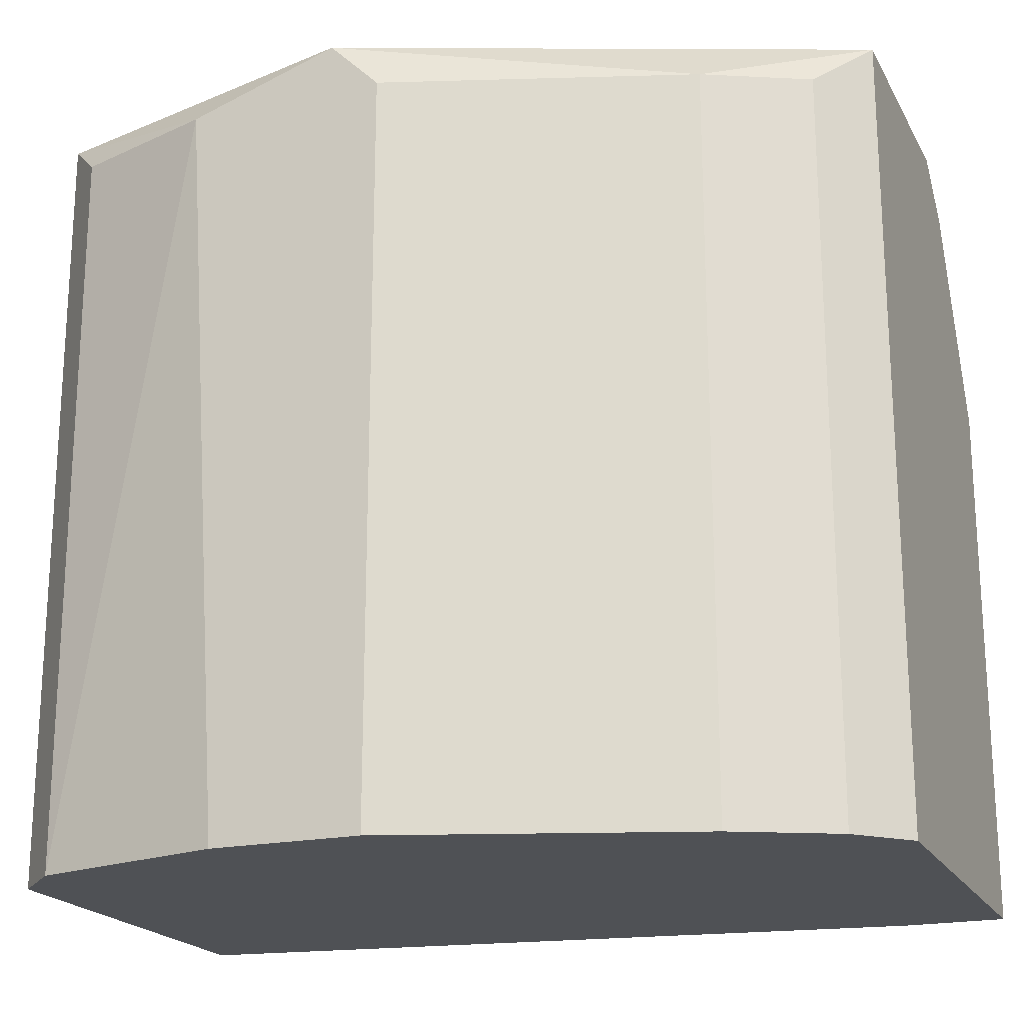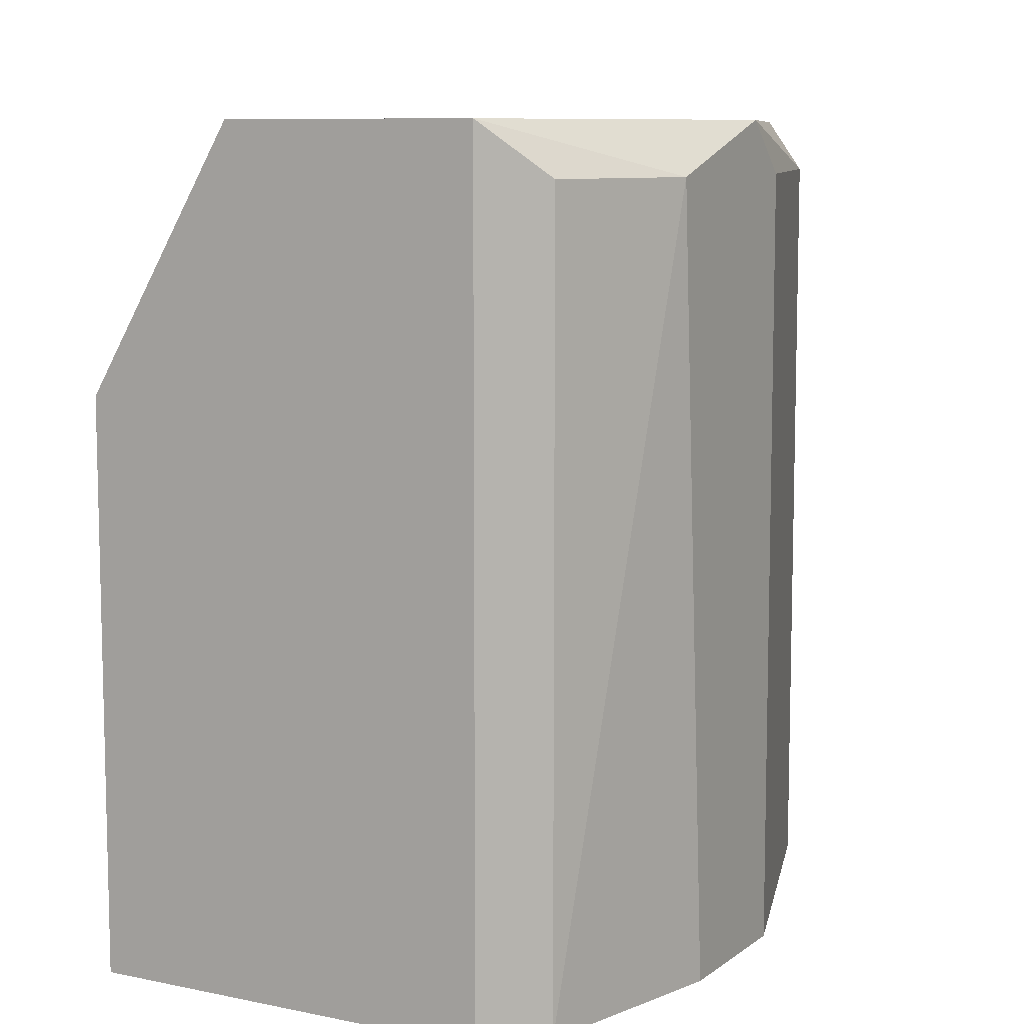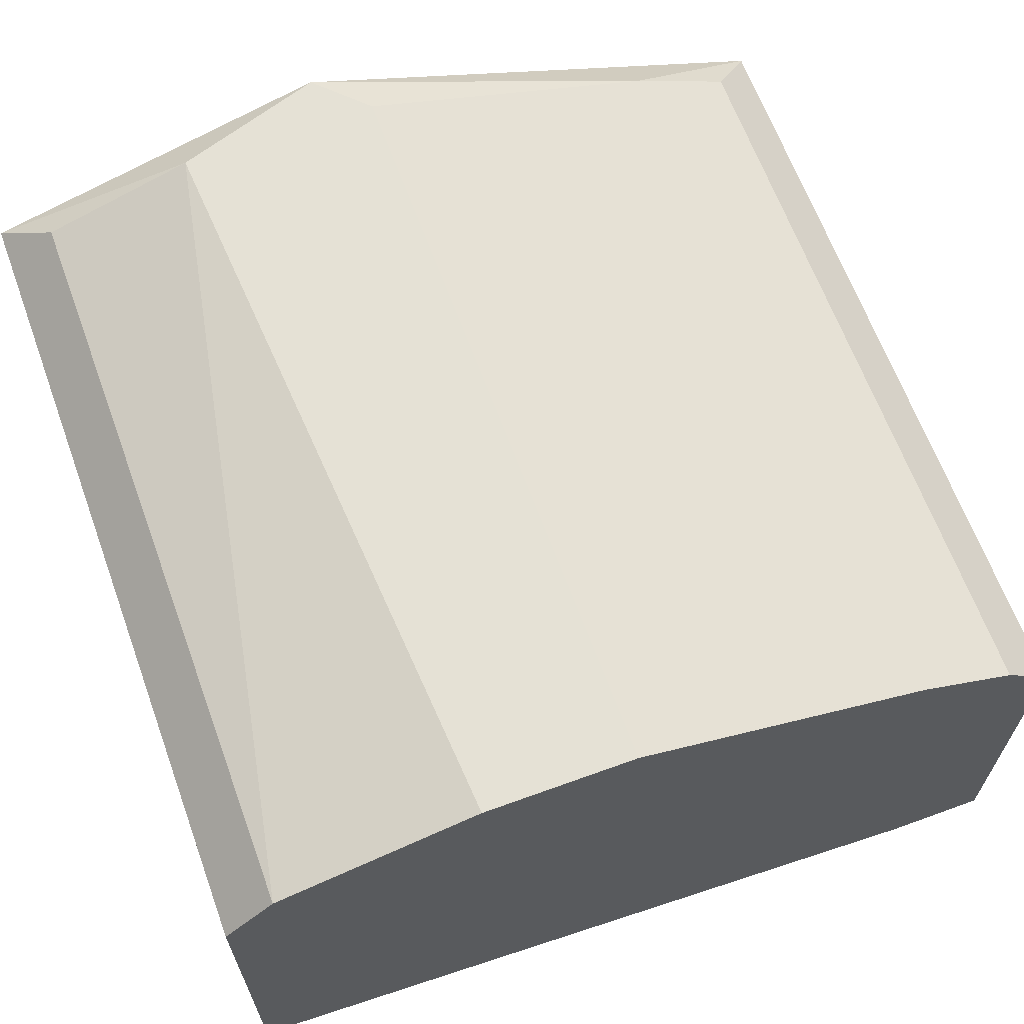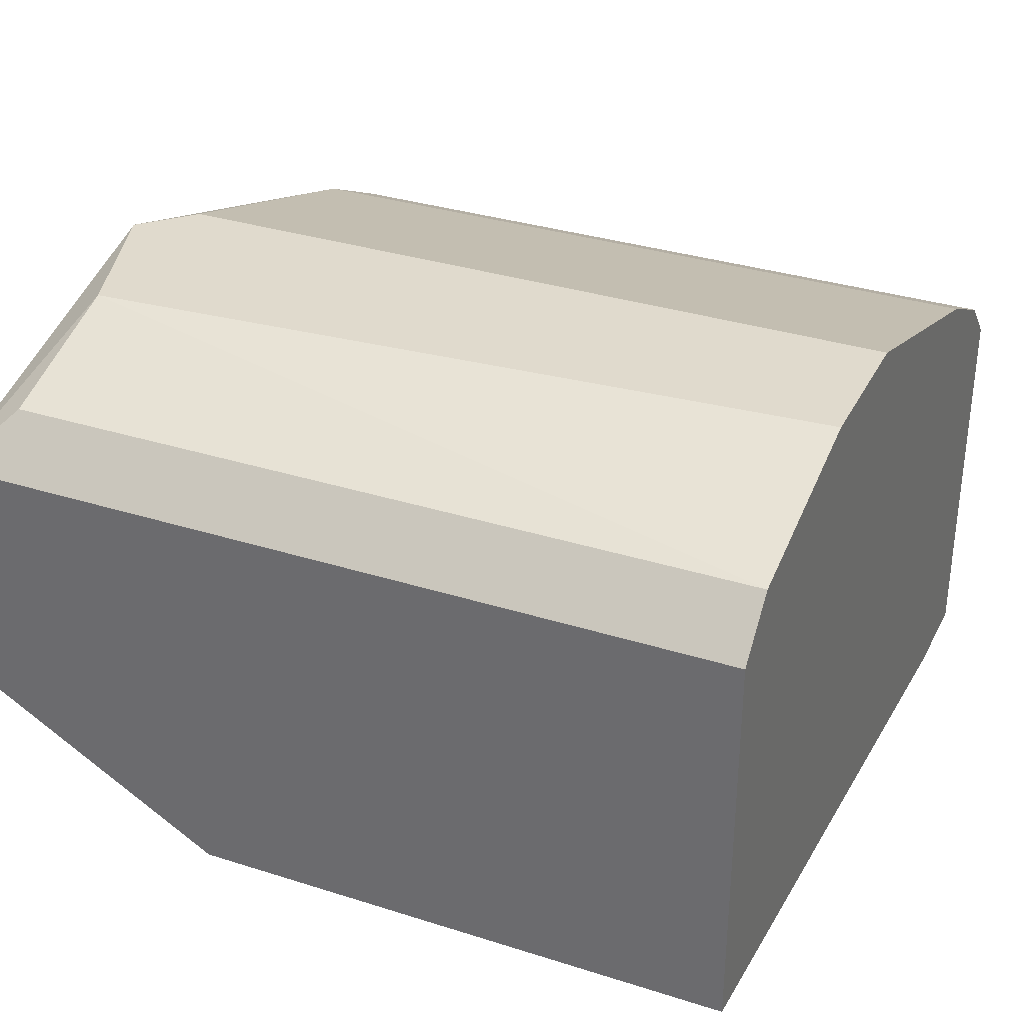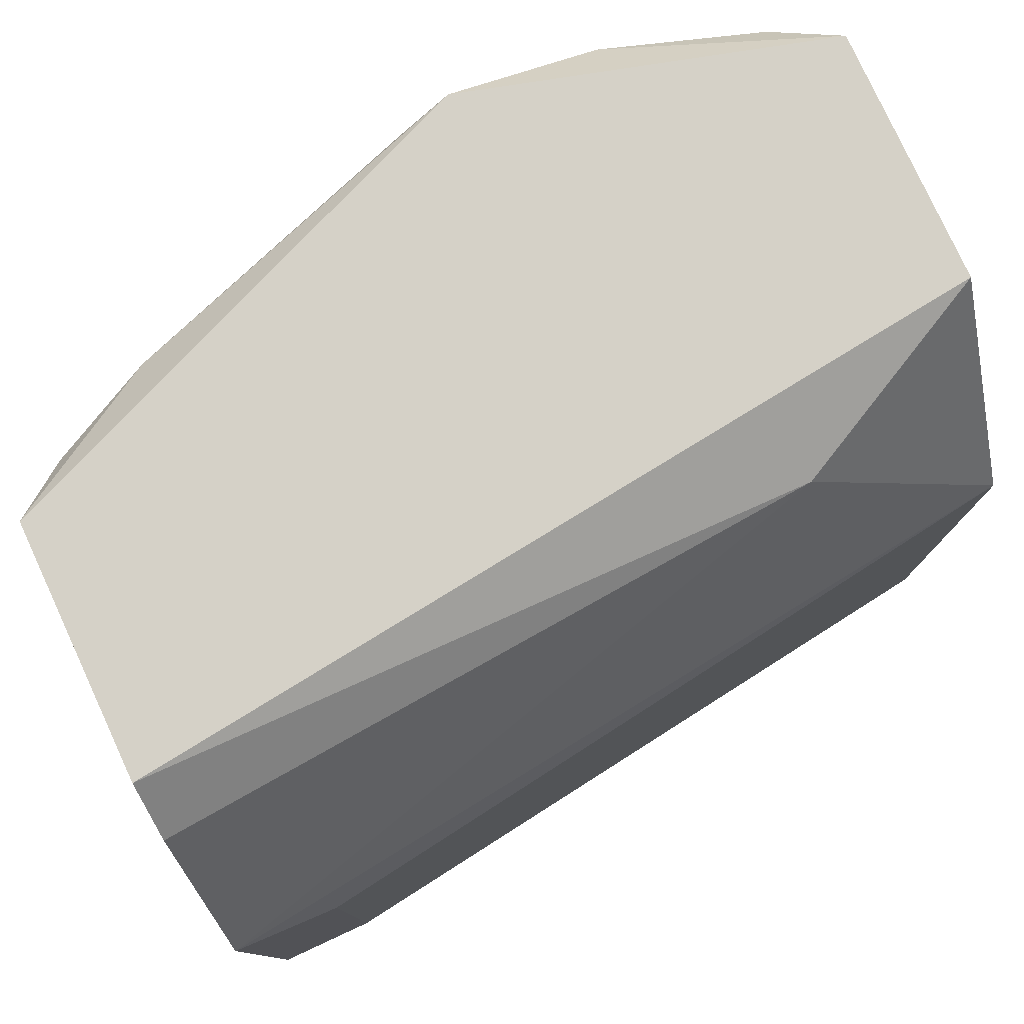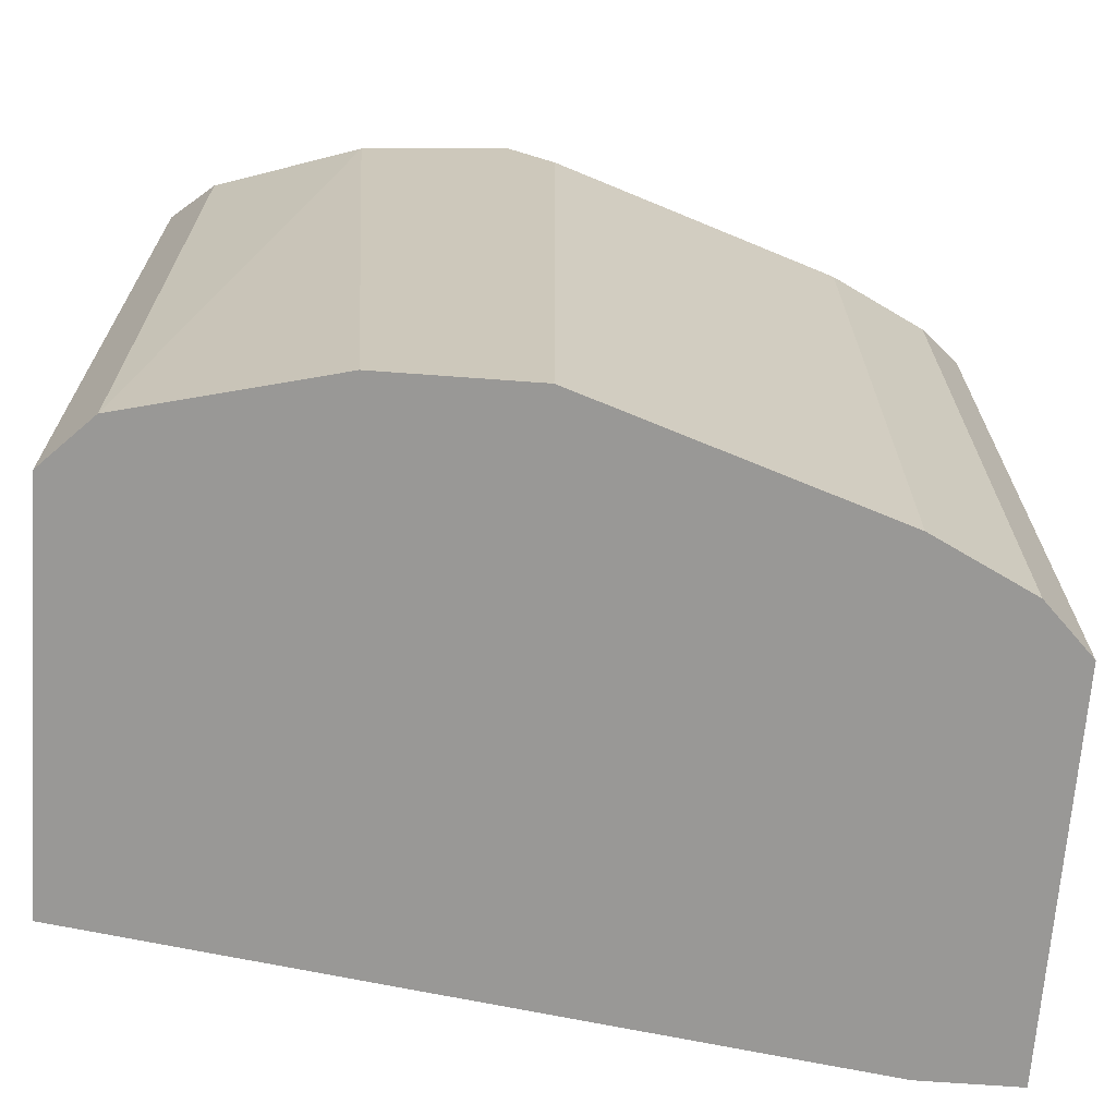
<metadata>
{"format":"obj","ext":"obj","renderer":"f3d","projection":"perspective","resolution":1024,"background":"white","views":[{"elev":-20.0,"azim":21.4,"up":"+Y"},{"elev":8.8,"azim":-60.9,"up":"+Y"},{"elev":65.0,"azim":-20.1,"up":"+Z"},{"elev":33.1,"azim":-66.4,"up":"+Z"},{"elev":78.8,"azim":155.2,"up":"+Y"},{"elev":-68.6,"azim":-4.2,"up":"+Y"}]}
</metadata>
<code>
v 0.008018 0.003714 0.02093
v 0.008018 0.01506 0.02093
v -0.001062 0.01506 0.0232
v -0.001062 0.01506 0.01639
v 0.006503 0.003714 0.02168
v 0.006503 0.01506 0.02168
v -0.003332 0.003714 0.02244
v -0.003332 0.01506 0.02244
v 0.001965 0.003714 0.0232
v 0.001965 0.01506 0.0232
v 0.008775 0.01582 0.02017
v 0.008775 0.01582 0.01639
v 0.008775 0.003714 0.01412
v 0.008775 0.003714 0.02017
v 0.008775 0.01204 0.01412
v 0.008775 0.01506 0.01563
v -0.004089 0.01582 0.02168
v -0.004089 0.01582 0.0179
v -0.004089 0.003714 0.01563
v -0.004089 0.003714 0.02168
v -0.004089 0.01204 0.01563
v -0.000305 0.003714 0.0232
v 0.001208 0.01582 0.0232
v 0.00726 0.01128 0.01412
v 0.00726 0.003714 0.01412
f 6 9 5
f 11 2 1
f 7 25 1
f 25 7 19
f 21 25 19
f 17 21 19
f 17 11 18
f 21 17 18
f 16 11 15
f 7 1 9
f 1 25 13
f 25 15 13
f 15 11 13
f 9 10 3
f 7 17 20
f 19 7 20
f 17 19 20
f 11 1 14
f 13 11 14
f 1 13 14
f 21 18 4
f 15 21 4
f 16 15 4
f 11 16 12
f 18 11 12
f 4 18 12
f 16 4 12
f 2 11 6
f 1 2 6
f 10 9 6
f 11 17 23
f 17 3 23
f 3 10 23
f 6 11 23
f 10 6 23
f 7 9 22
f 3 7 22
f 9 3 22
f 25 21 24
f 15 25 24
f 21 15 24
f 17 7 8
f 7 3 8
f 3 17 8
f 9 1 5
f 1 6 5

</code>
